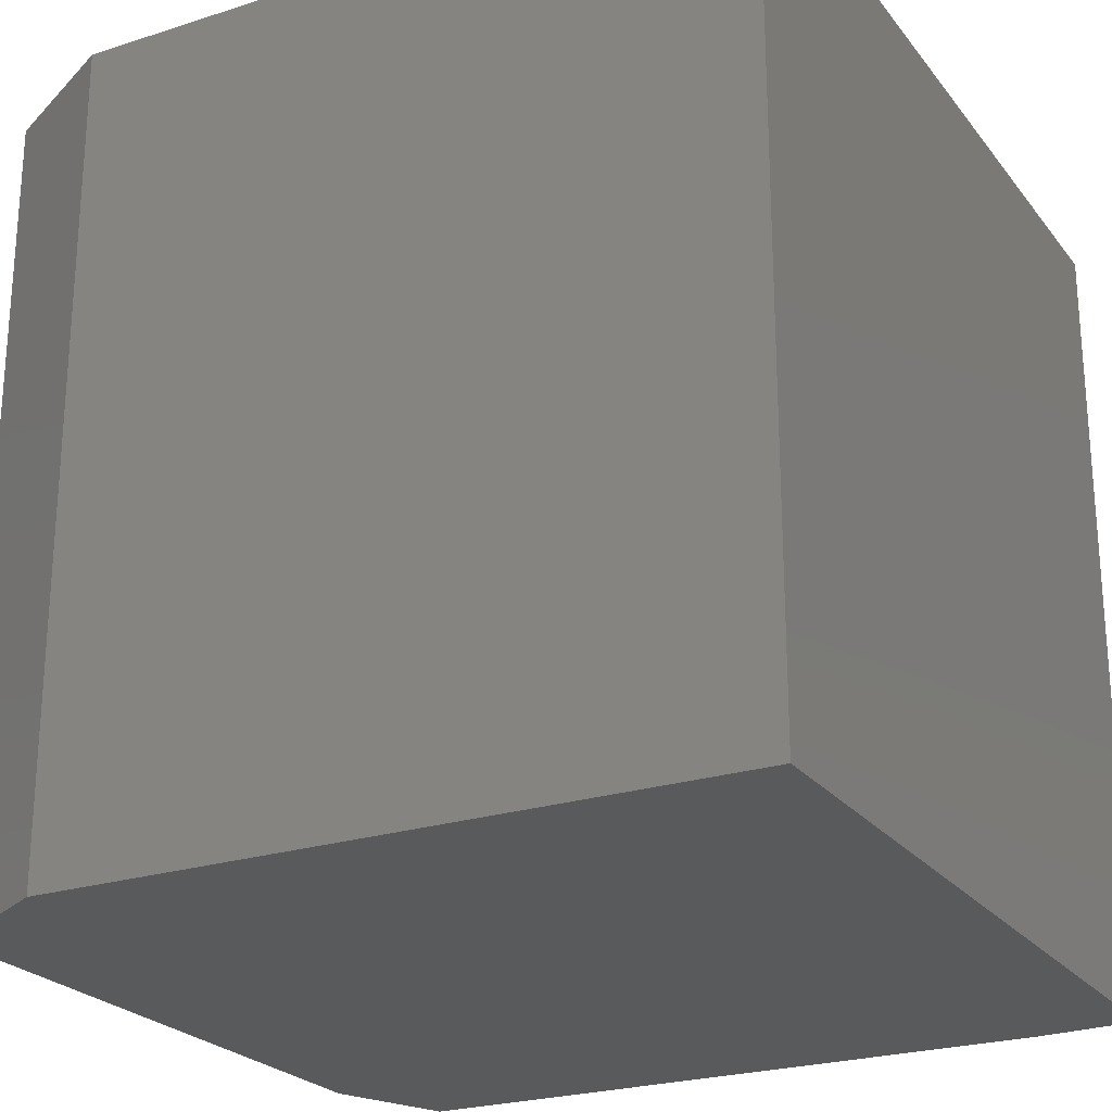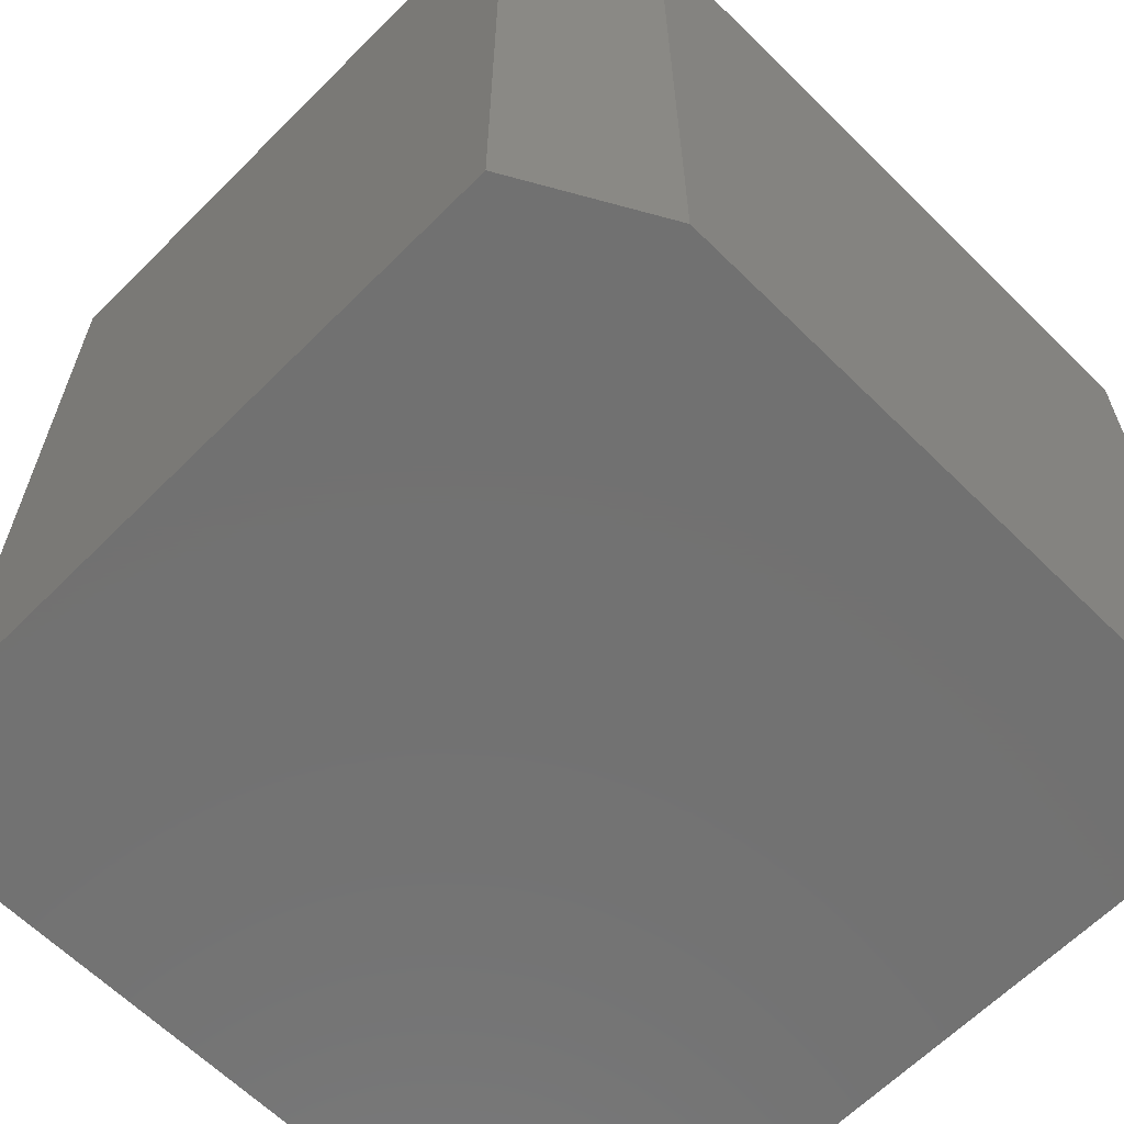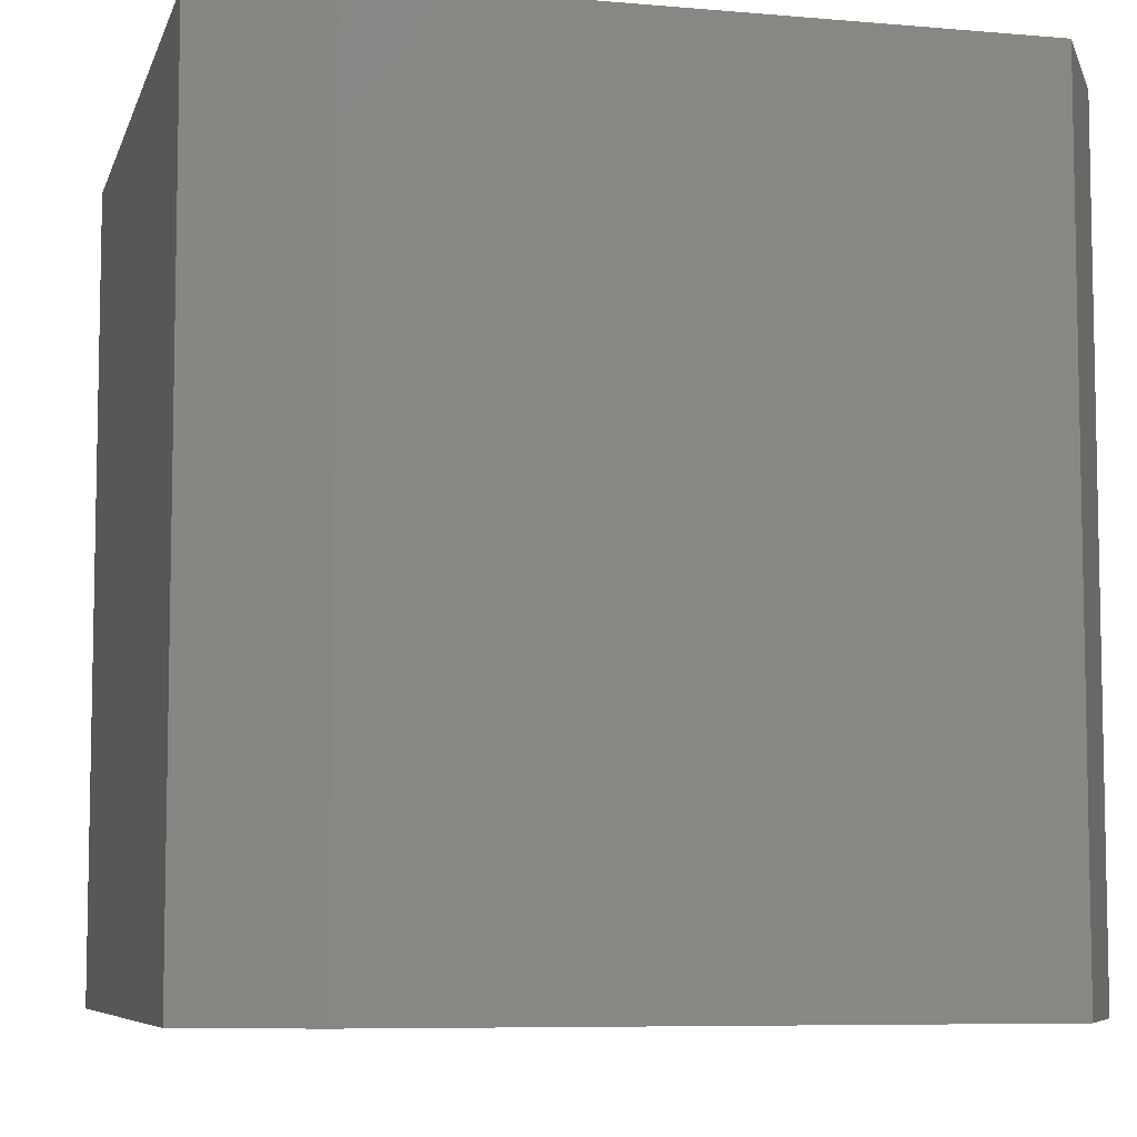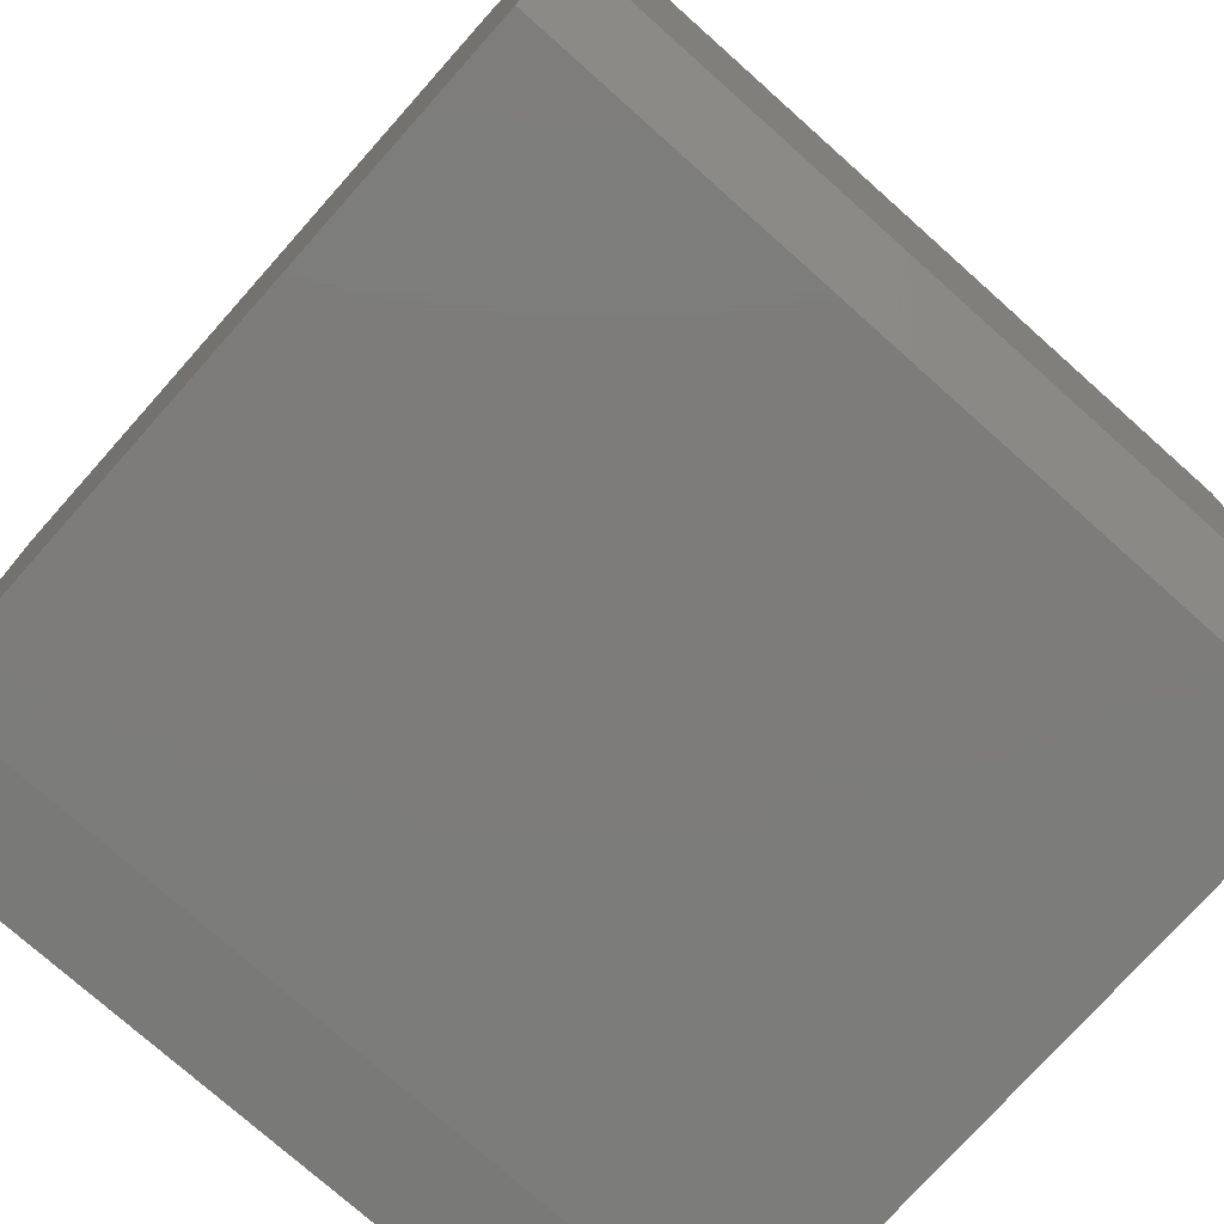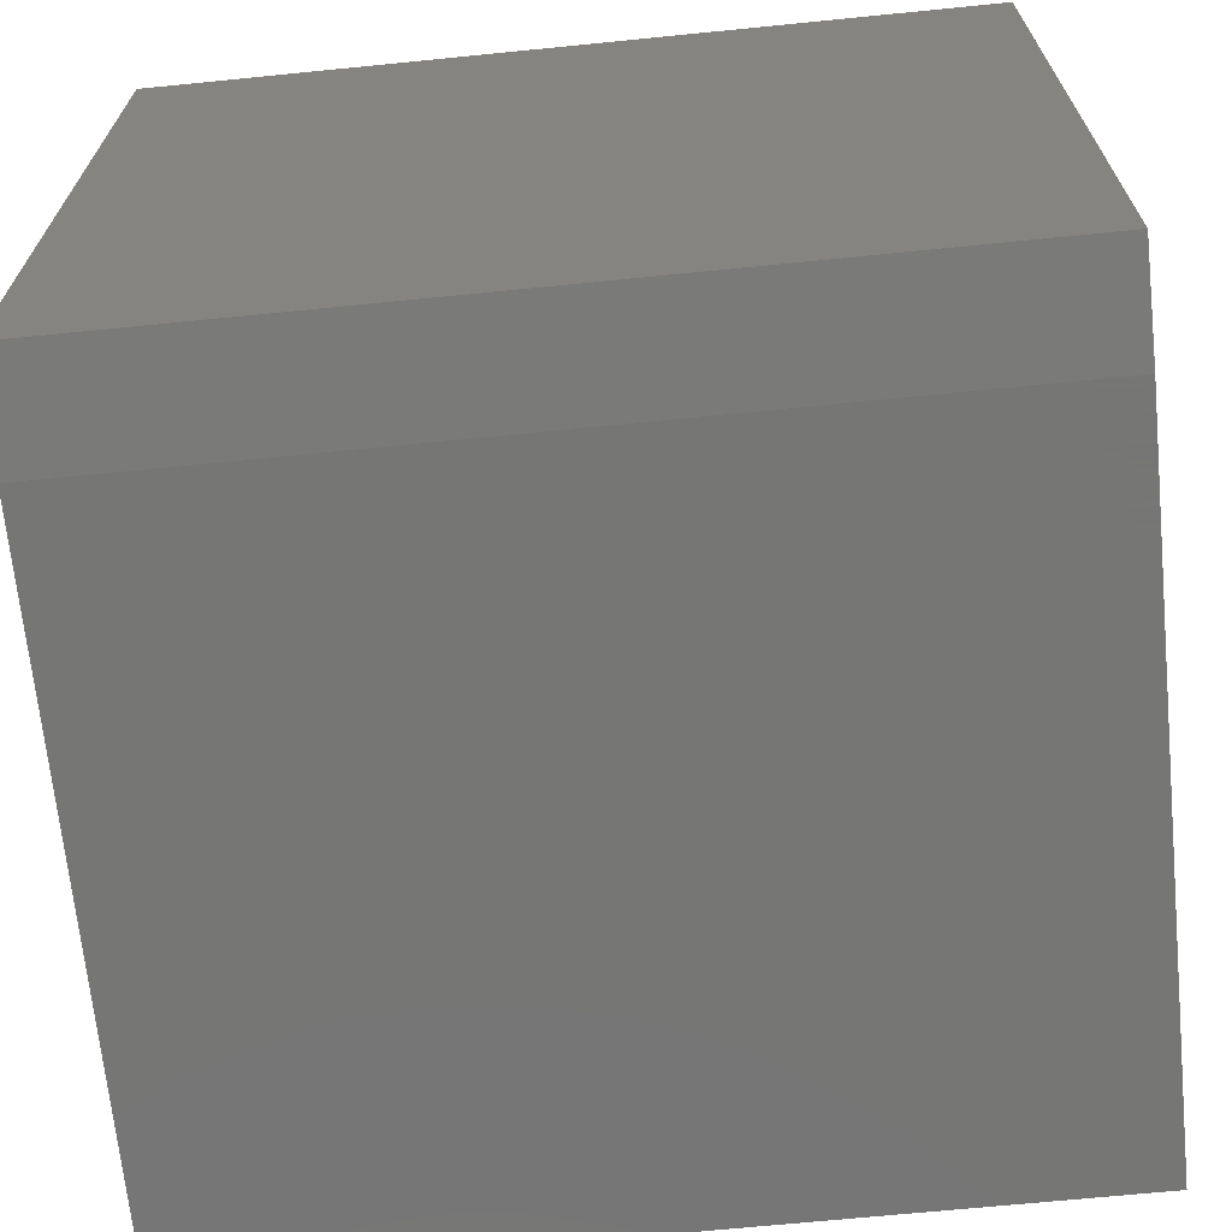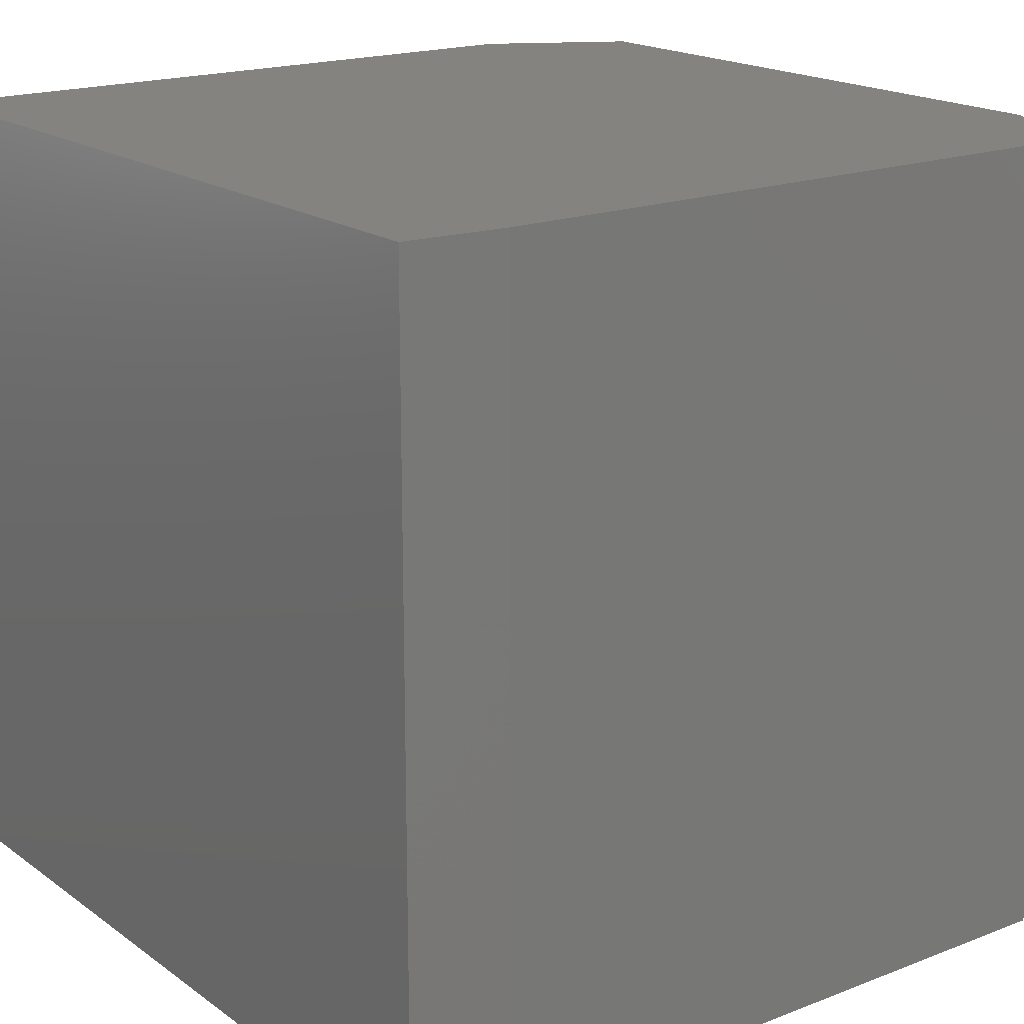
<metadata>
{"format":"stl","ext":"stl","renderer":"f3d","projection":"perspective","resolution":1024,"background":"white","views":[{"elev":-24.0,"azim":-151.9,"up":"+Z"},{"elev":-63.6,"azim":135.2,"up":"+Z"},{"elev":-7.2,"azim":75.8,"up":"+Z"},{"elev":-75.8,"azim":48.3,"up":"+Y"},{"elev":-68.2,"azim":-84.3,"up":"+Y"},{"elev":18.3,"azim":-36.7,"up":"+Z"}]}
</metadata>
<code>
# stl→obj: 14 verts, 24 faces
v -0.75 5.099e-33 0.75
v 5.373e-17 -0.07031 0.75
v -0.125 6.939e-17 0.75
v 1.17e-16 -0.6406 0.75
v -0.75 -0.7422 0.75
v -0.6562 -0.75 0.75
v -0.04688 -0.75 0.75
v -0.04688 -0.75 -4.305e-17
v -0.6562 -0.75 -5.741e-18
v 7.112e-17 -0.6406 -4.592e-17
v -0.75 -0.7422 0
v 7.806e-18 -0.07031 -4.592e-17
v -0.75 0 0
v -0.125 6.939e-17 -3.827e-17
f 1 2 3
f 4 2 1
f 4 1 5
f 4 5 6
f 4 6 7
f 8 9 10
f 10 9 11
f 10 11 12
f 12 11 13
f 12 13 14
f 9 8 6
f 6 8 7
f 1 13 5
f 5 13 11
f 9 6 11
f 11 6 5
f 12 2 10
f 10 2 4
f 7 8 4
f 4 8 10
f 13 1 14
f 14 1 3
f 12 14 2
f 2 14 3

</code>
